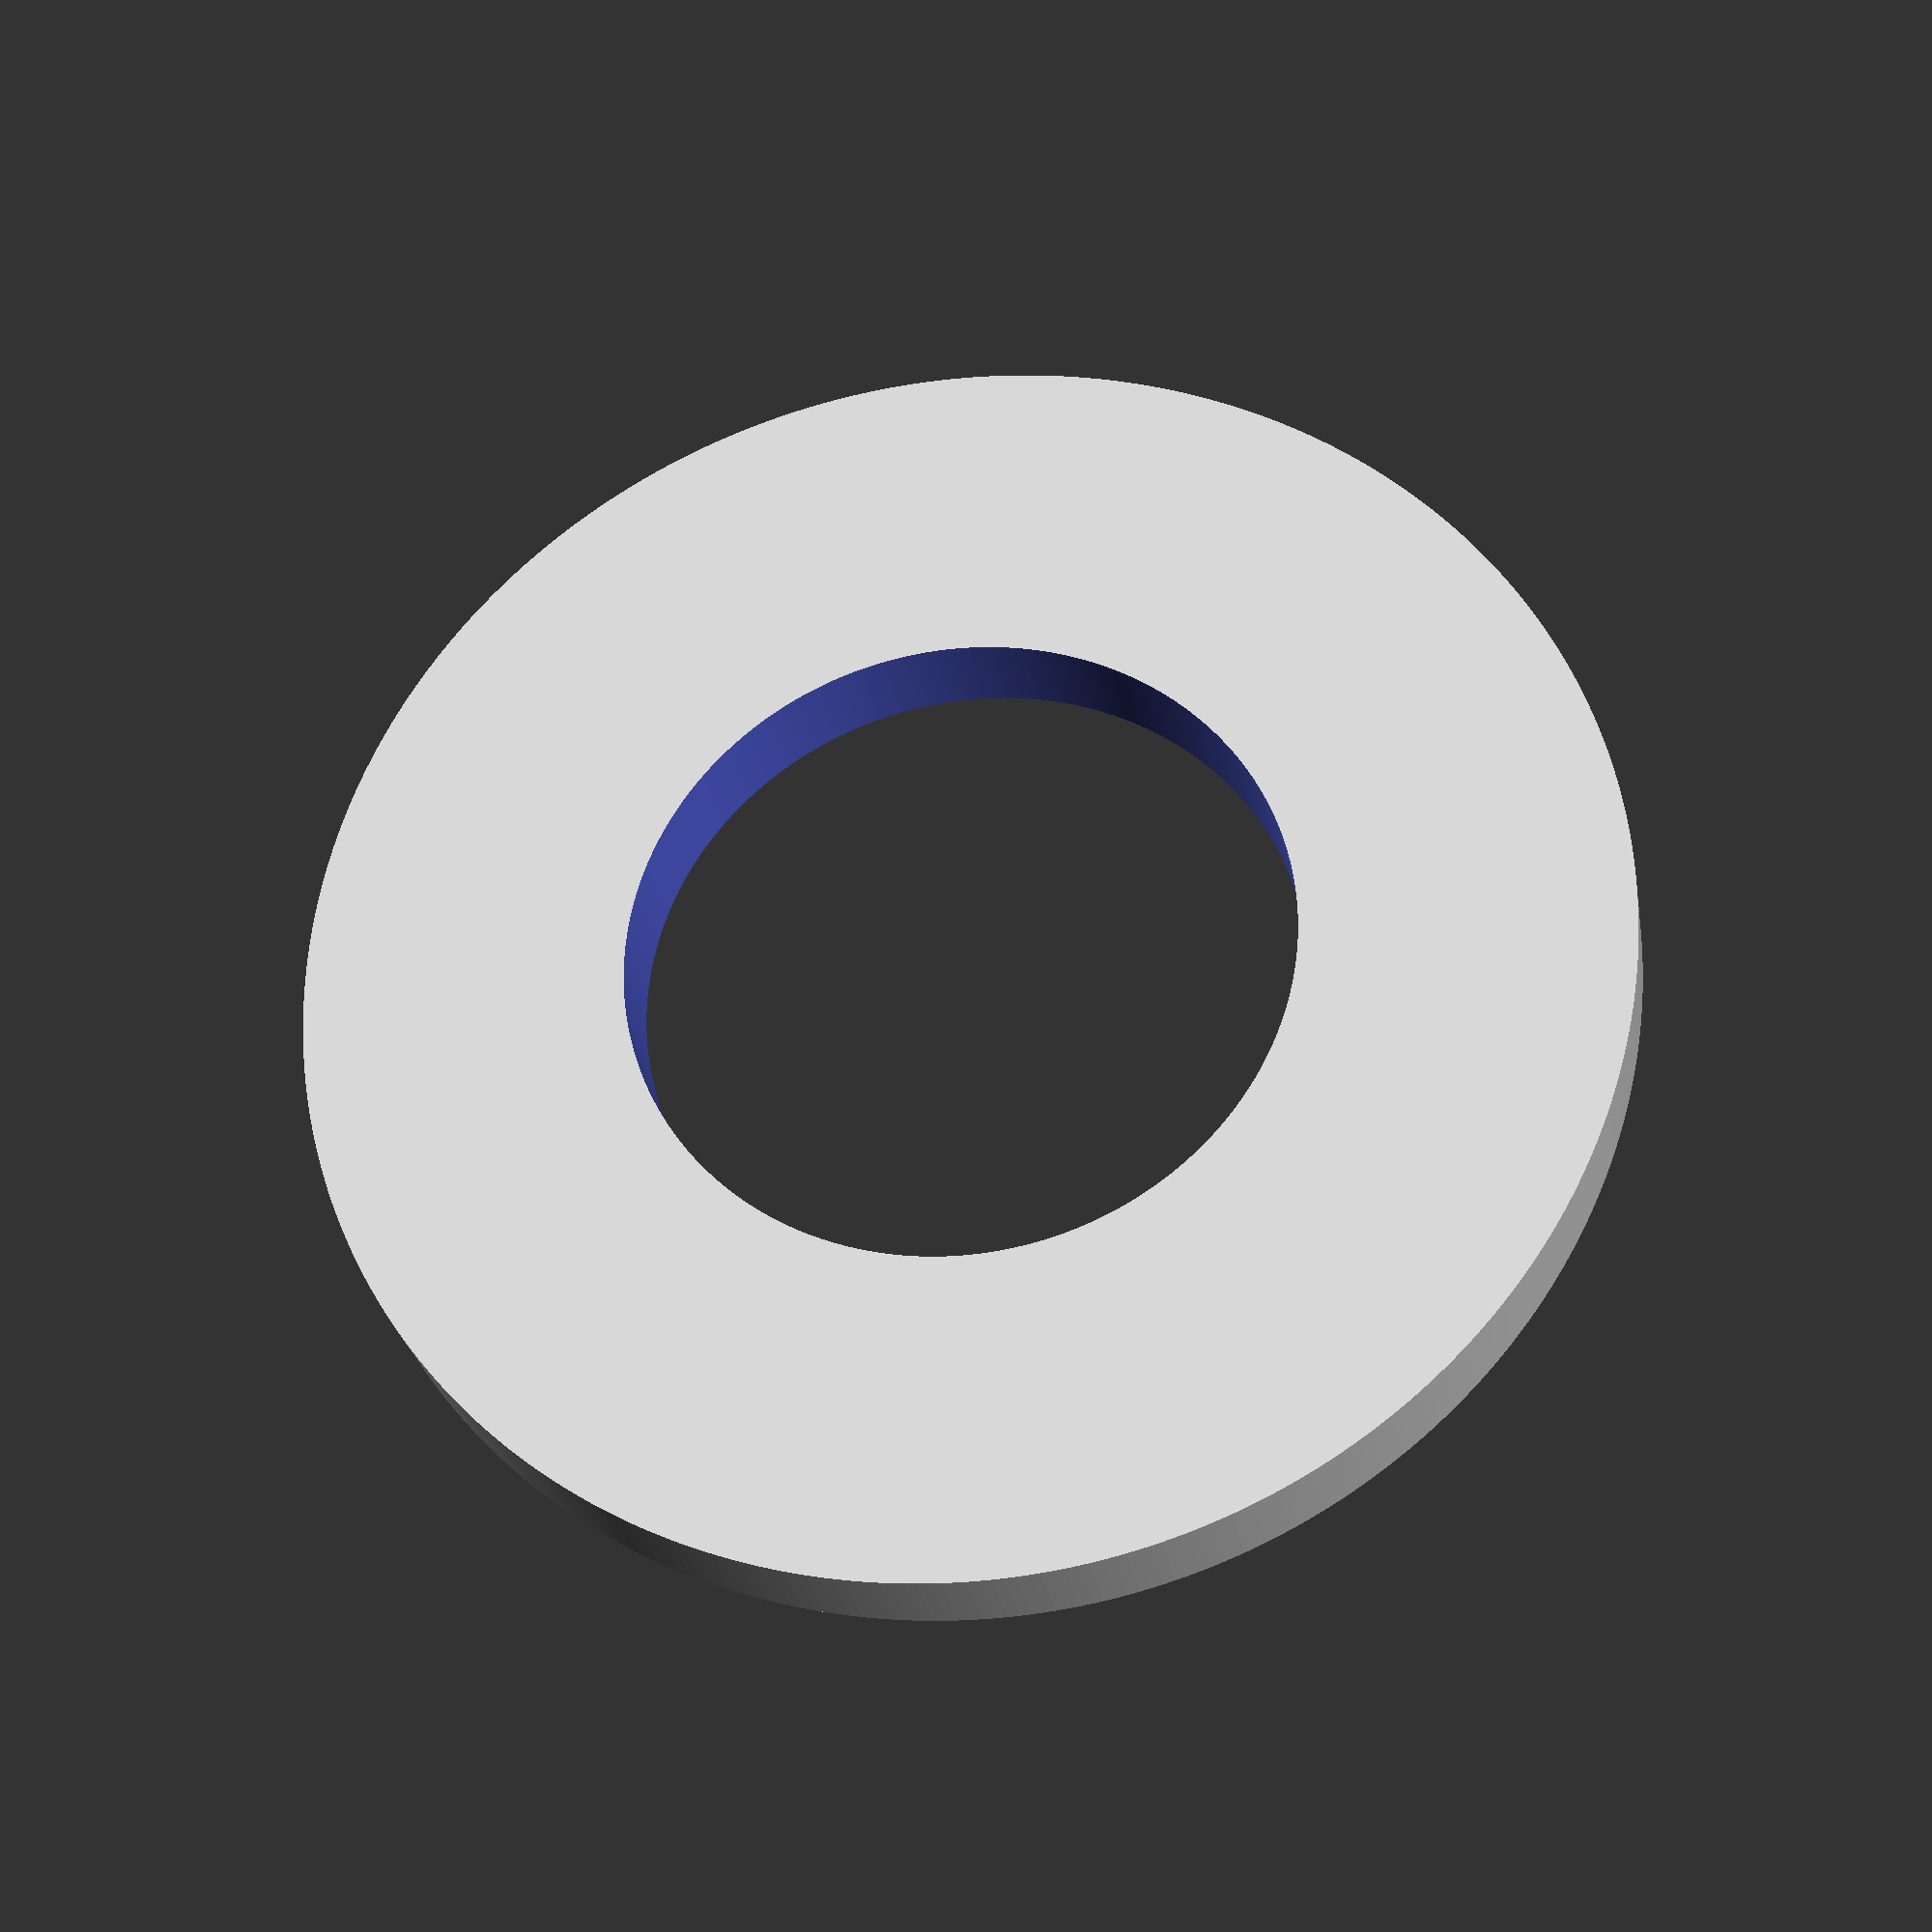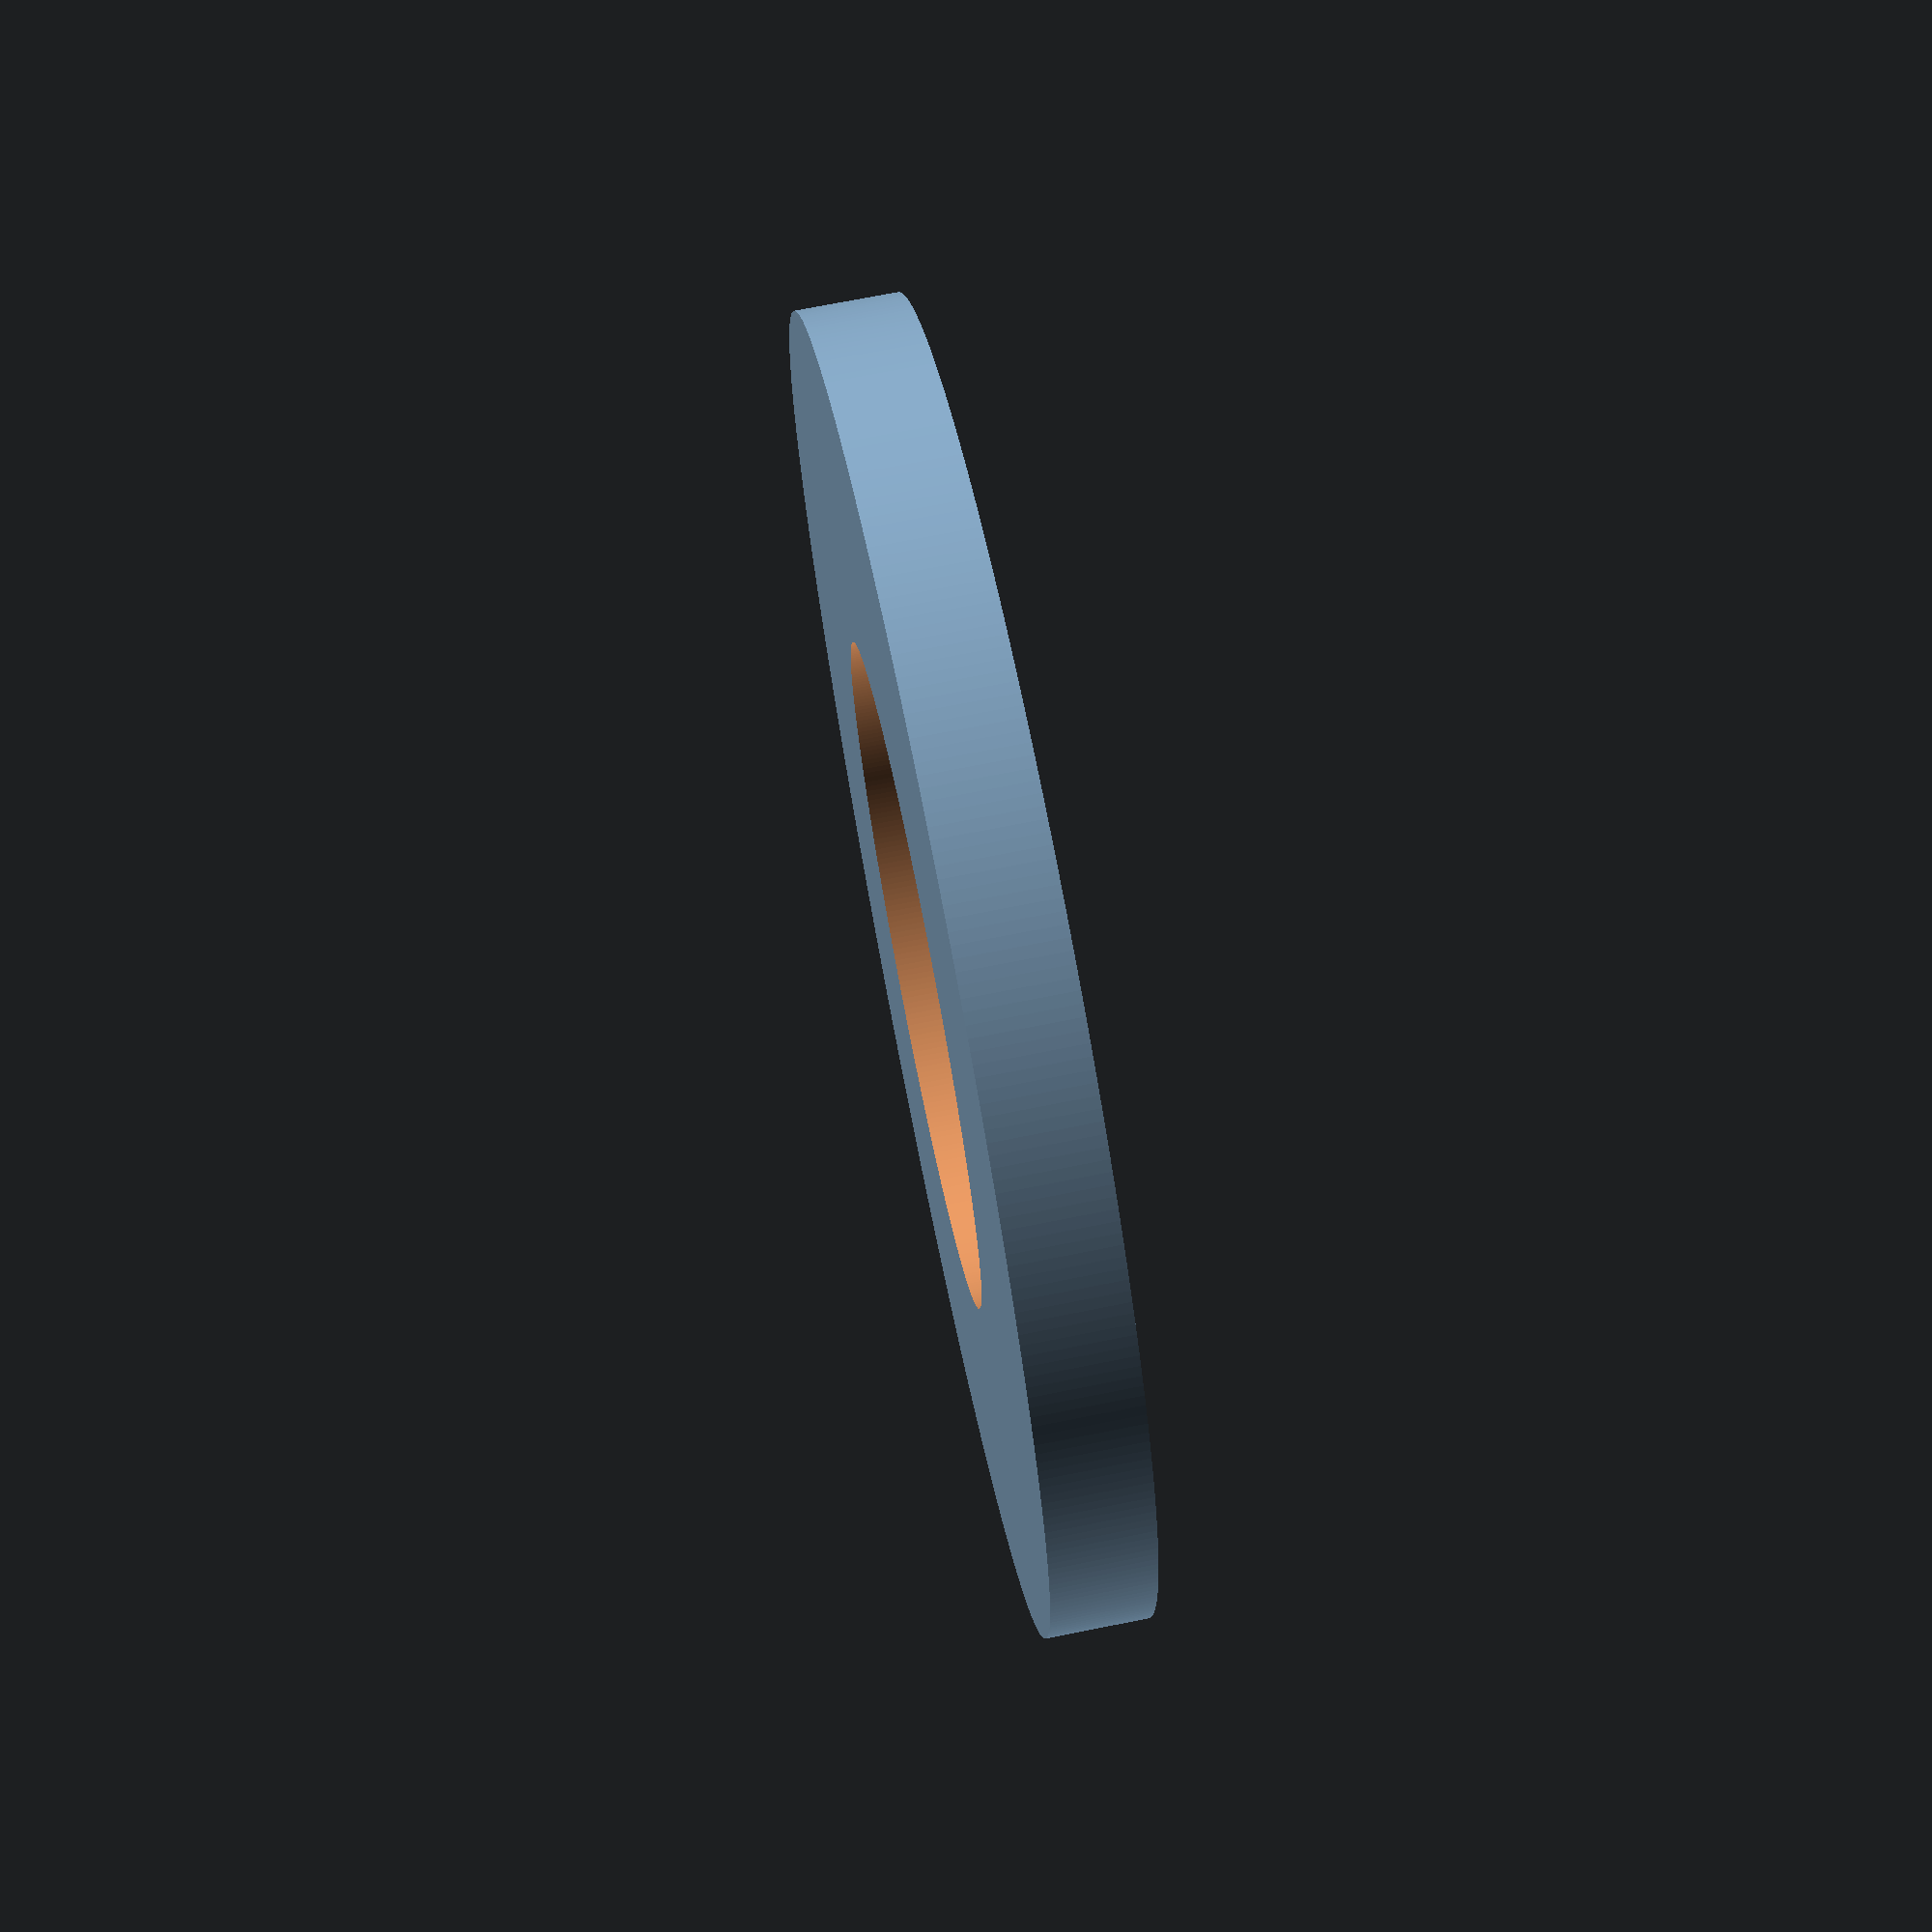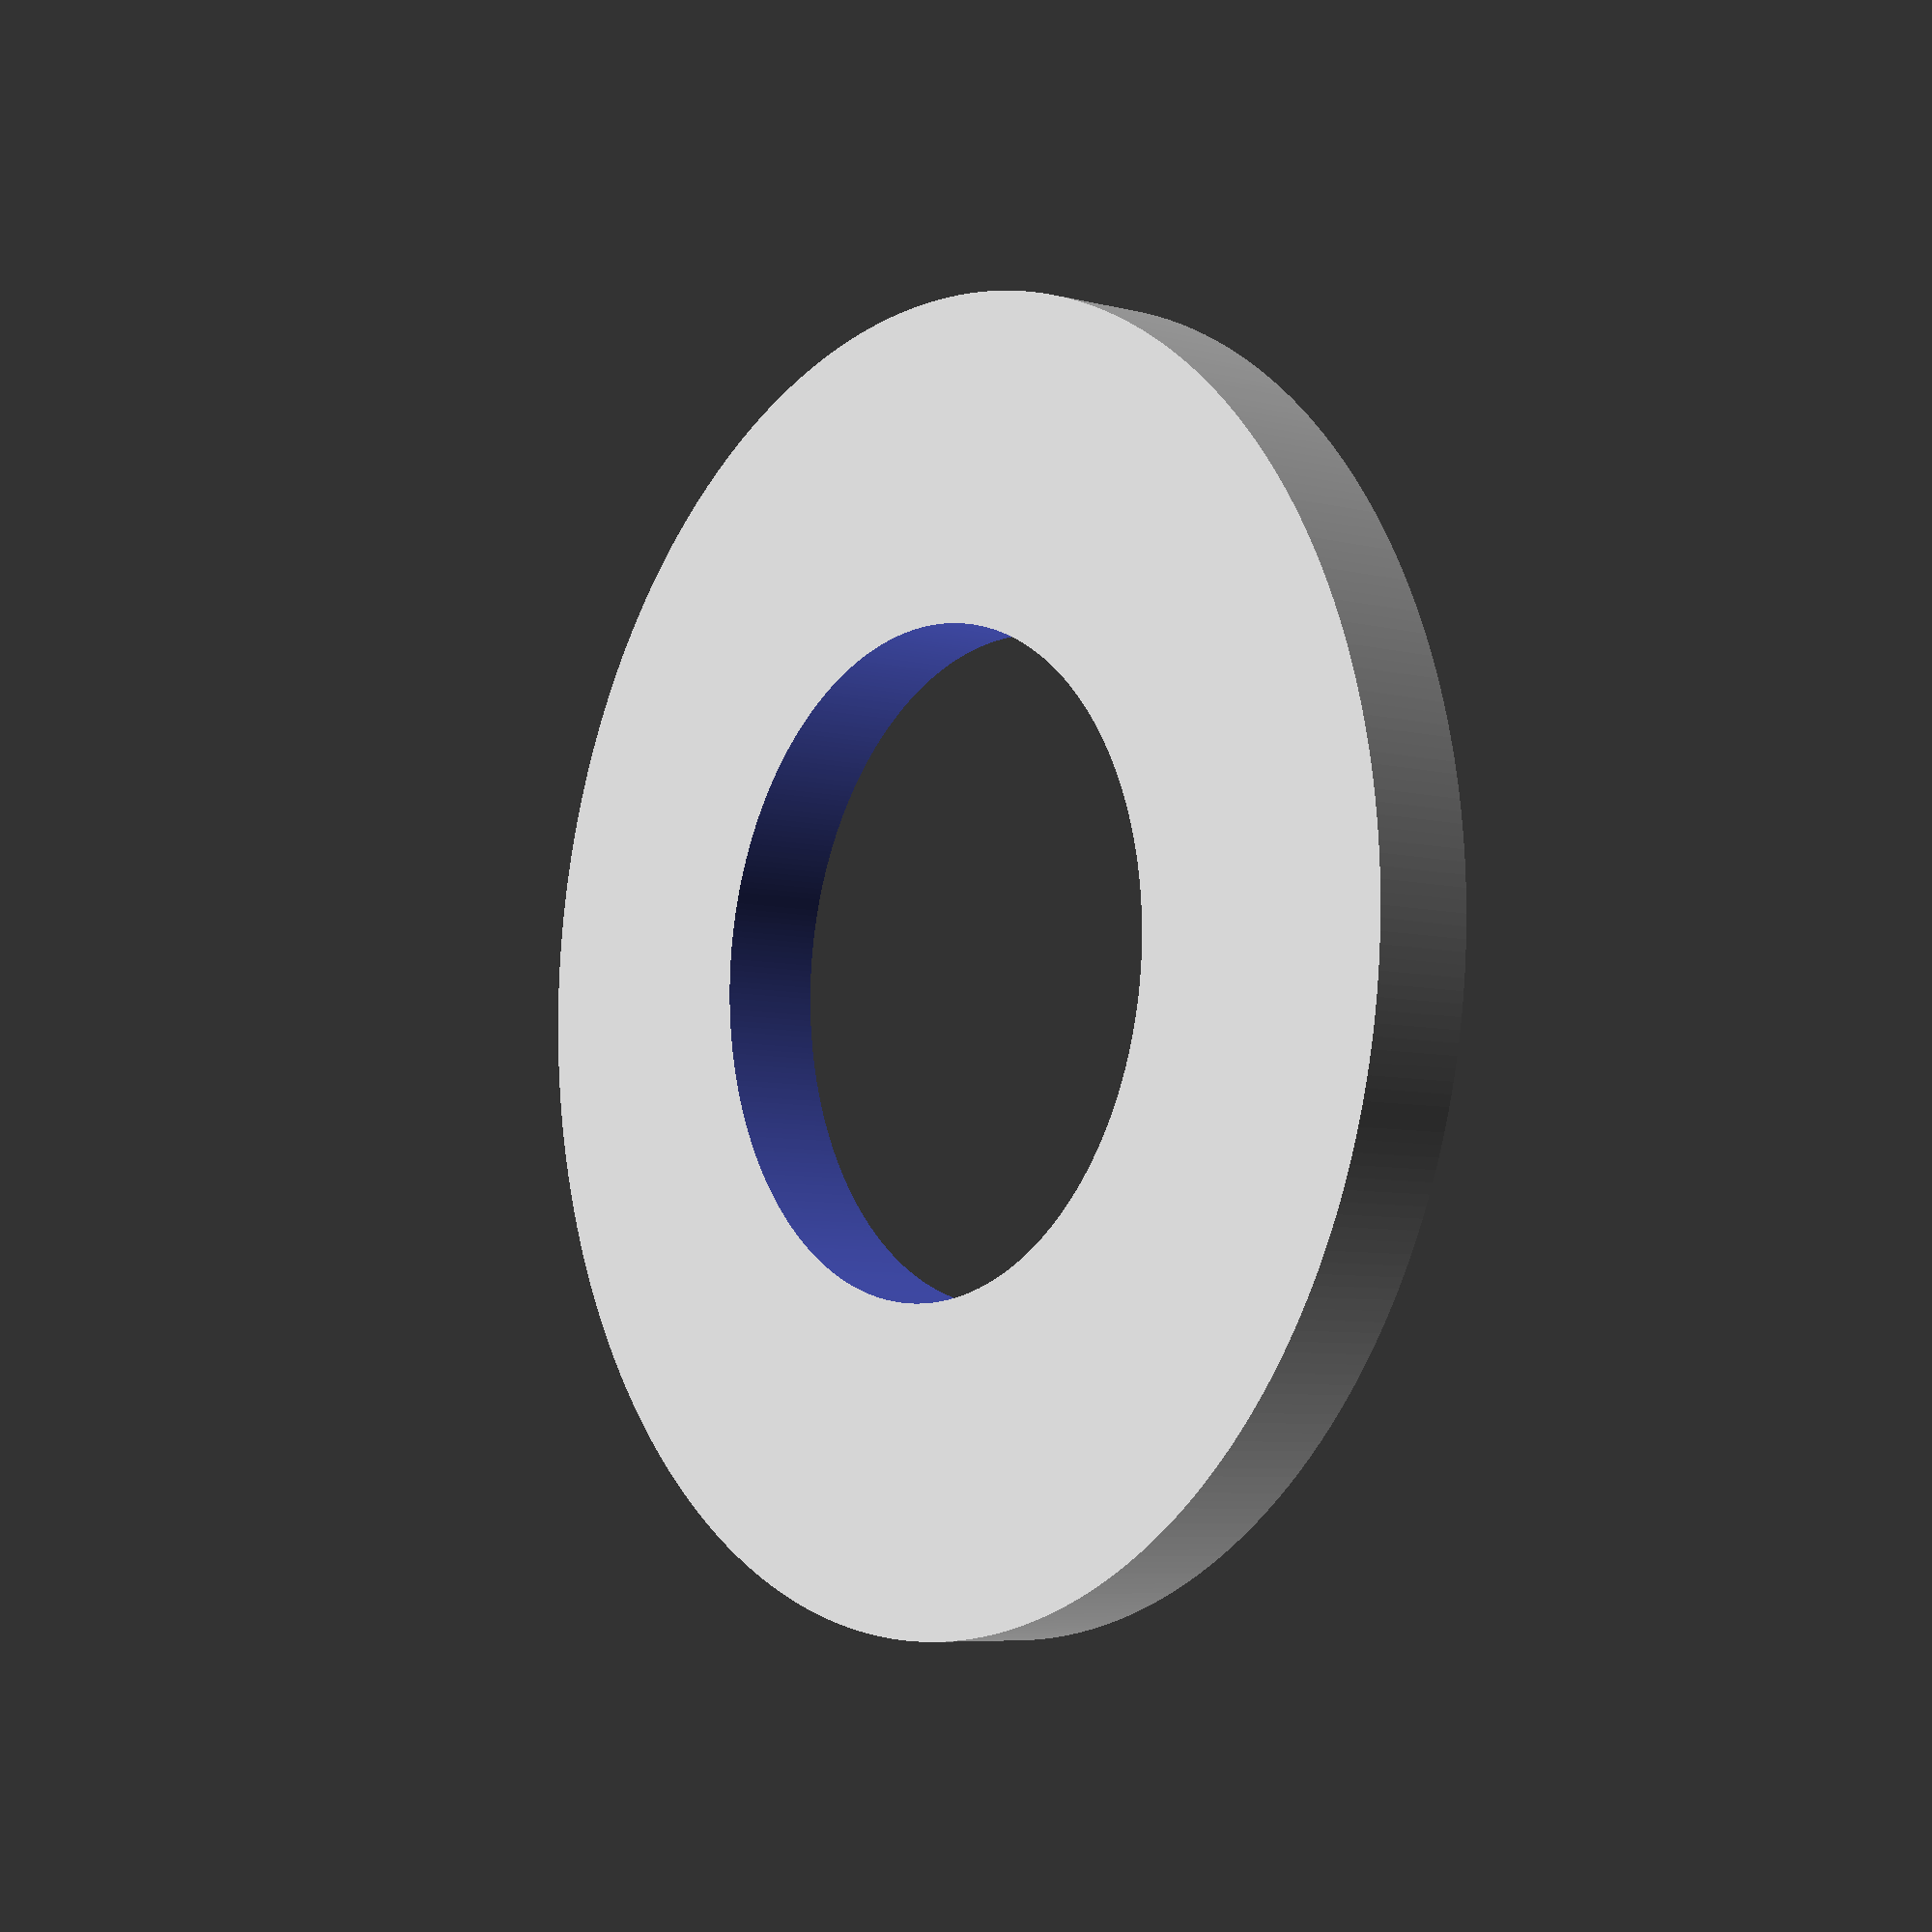
<openscad>
// -*- mode: SCAD ; c-file-style: "ellemtel" ; coding: utf-8 -*-
//
// Buchsen oder Unterlegscheiben, nach Bedarf
//
// (c) 2017 Roland Sieker <ospalh@gmail.com>
// Licence: CC-0 4.0

d_i = 13;
r_i = d_i/2;
h = 2;
d_o = 25.7;
r_o = d_o/2;
ms = 0.01;  // Muggeseggele


preview = 0;

// fn for differently sized objects and fs, fa; all for preview or rendering.
pna = 40;
pnb = 15;
pa = 5;
ps = 1;
rna = 180;
rnb = 30;
ra = 1;
rs = 0.1;
function na() = (preview) ? pna : rna;
function nb() = (preview) ? pnb : rnb;
$fs = (preview) ? ps : rs;
$fa = (preview) ? pa : ra;


difference()
{
    cylinder(r=r_o, h=h);
    translate([0,0,-ms])
    {
        cylinder(r=r_i, h=h+2*ms);
    }
}

</openscad>
<views>
elev=207.1 azim=32.7 roll=350.7 proj=p view=wireframe
elev=108.7 azim=235.7 roll=101.3 proj=p view=solid
elev=6.5 azim=261.8 roll=52.4 proj=p view=solid
</views>
